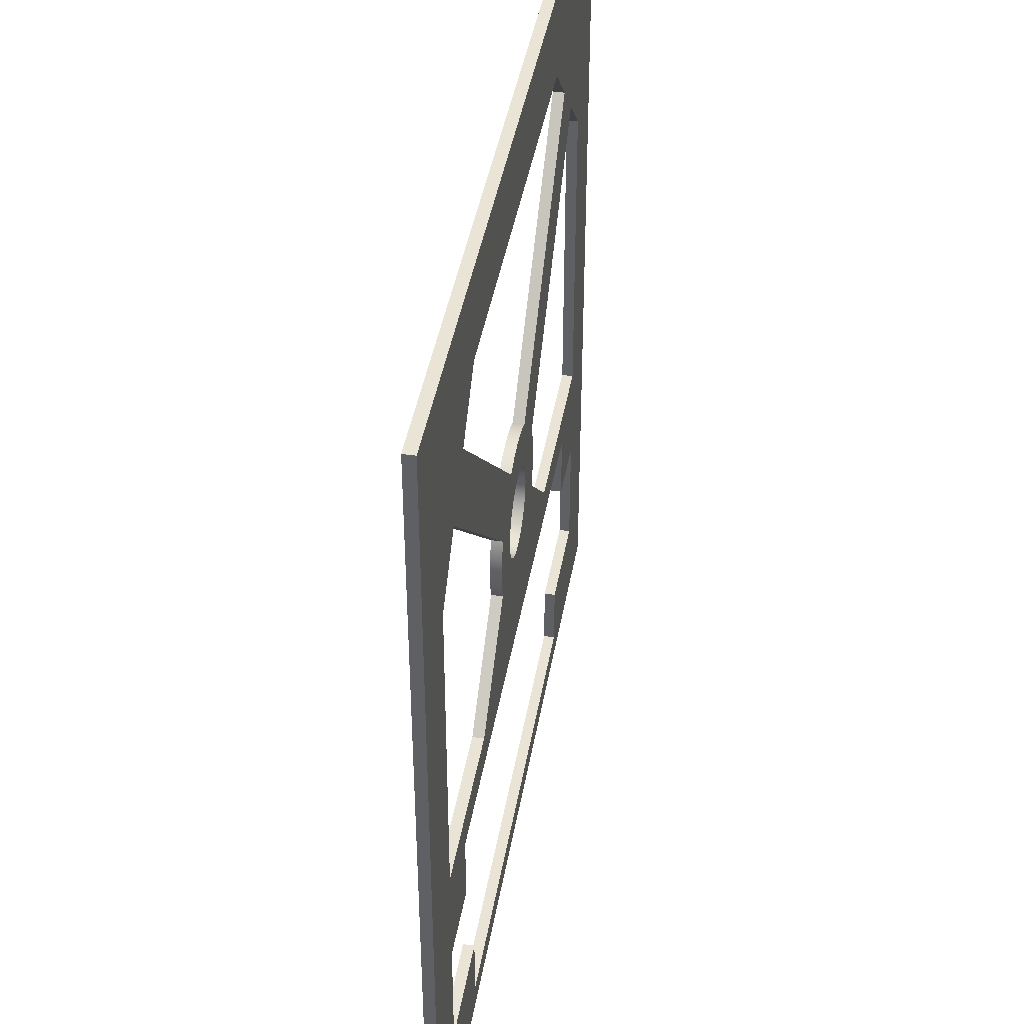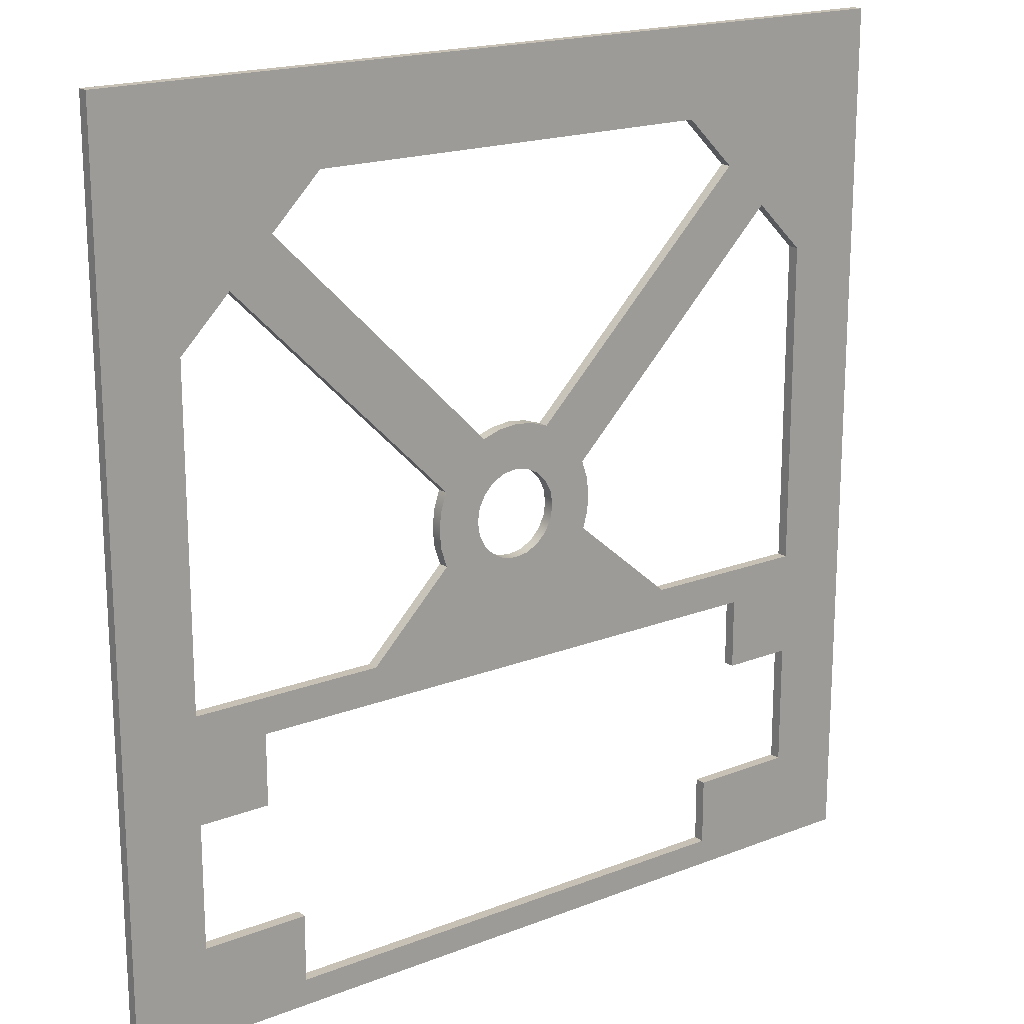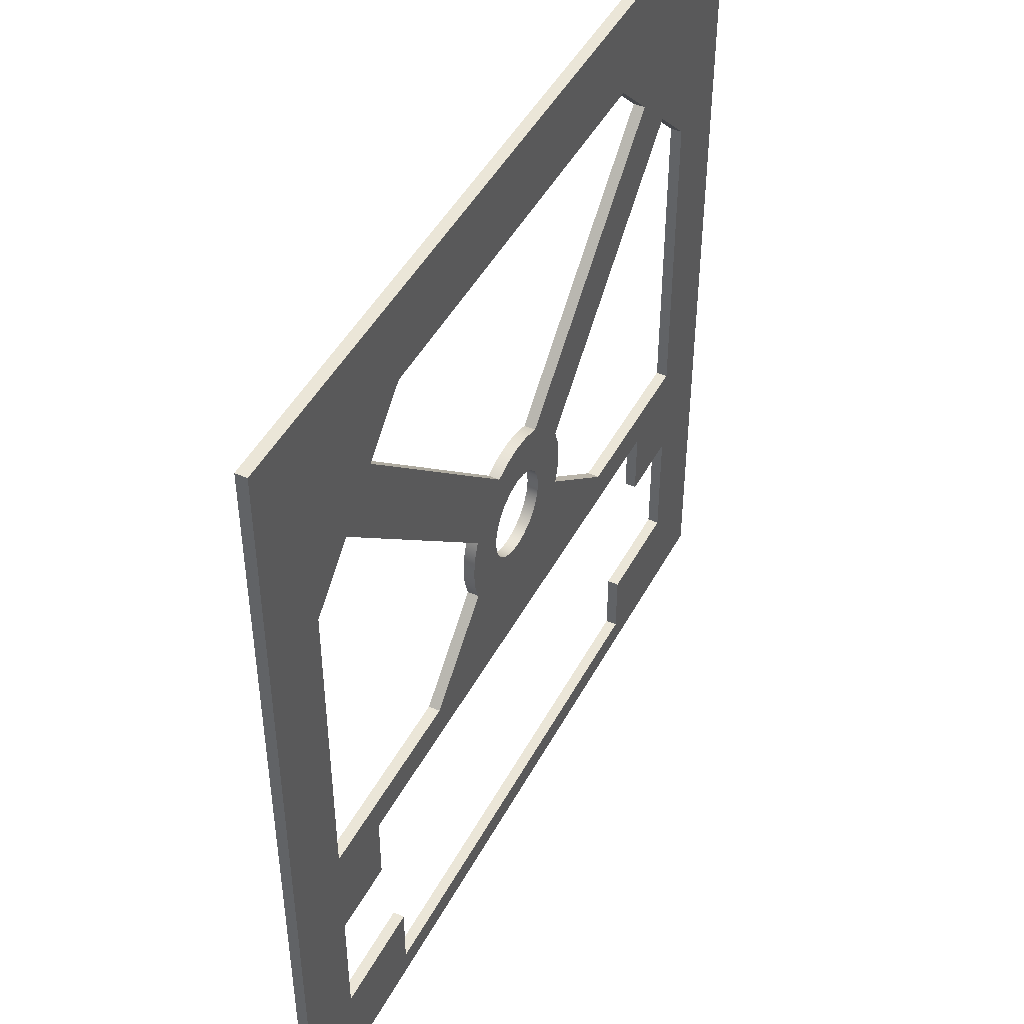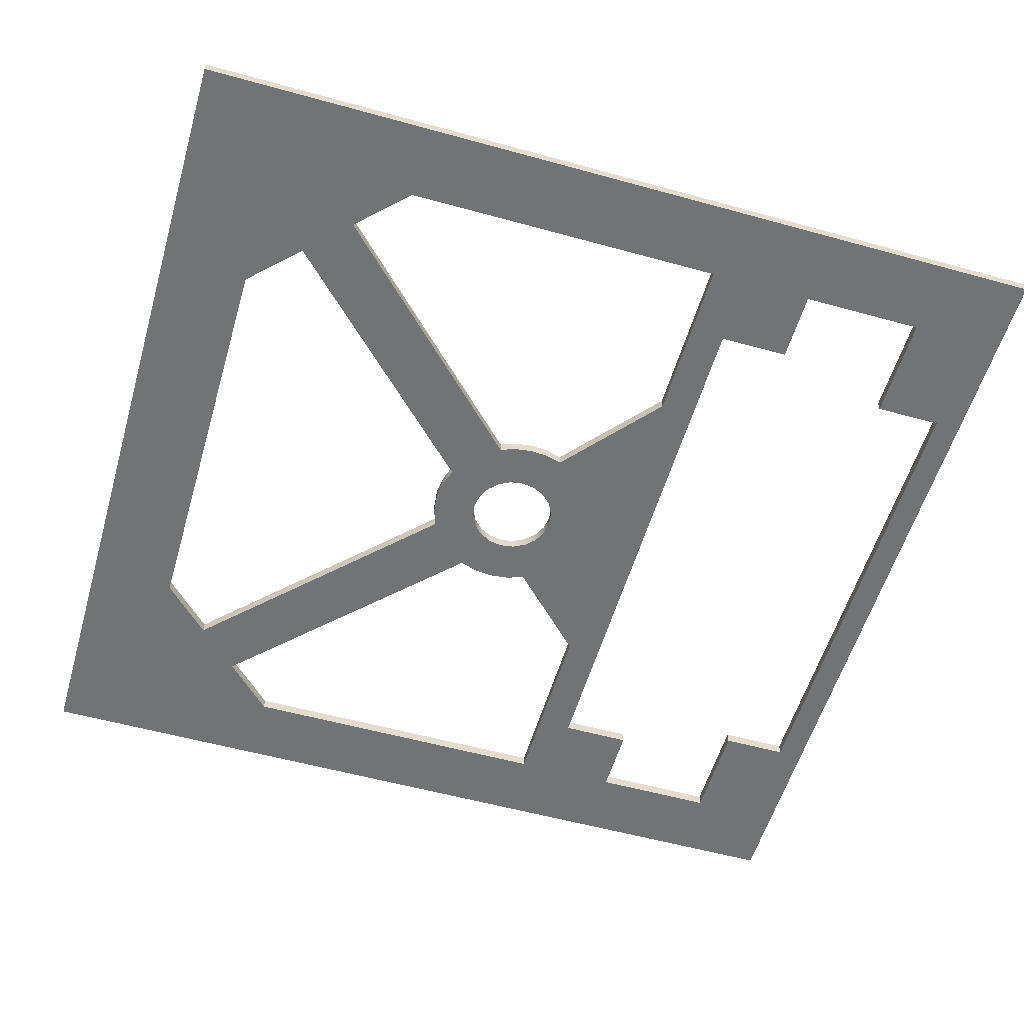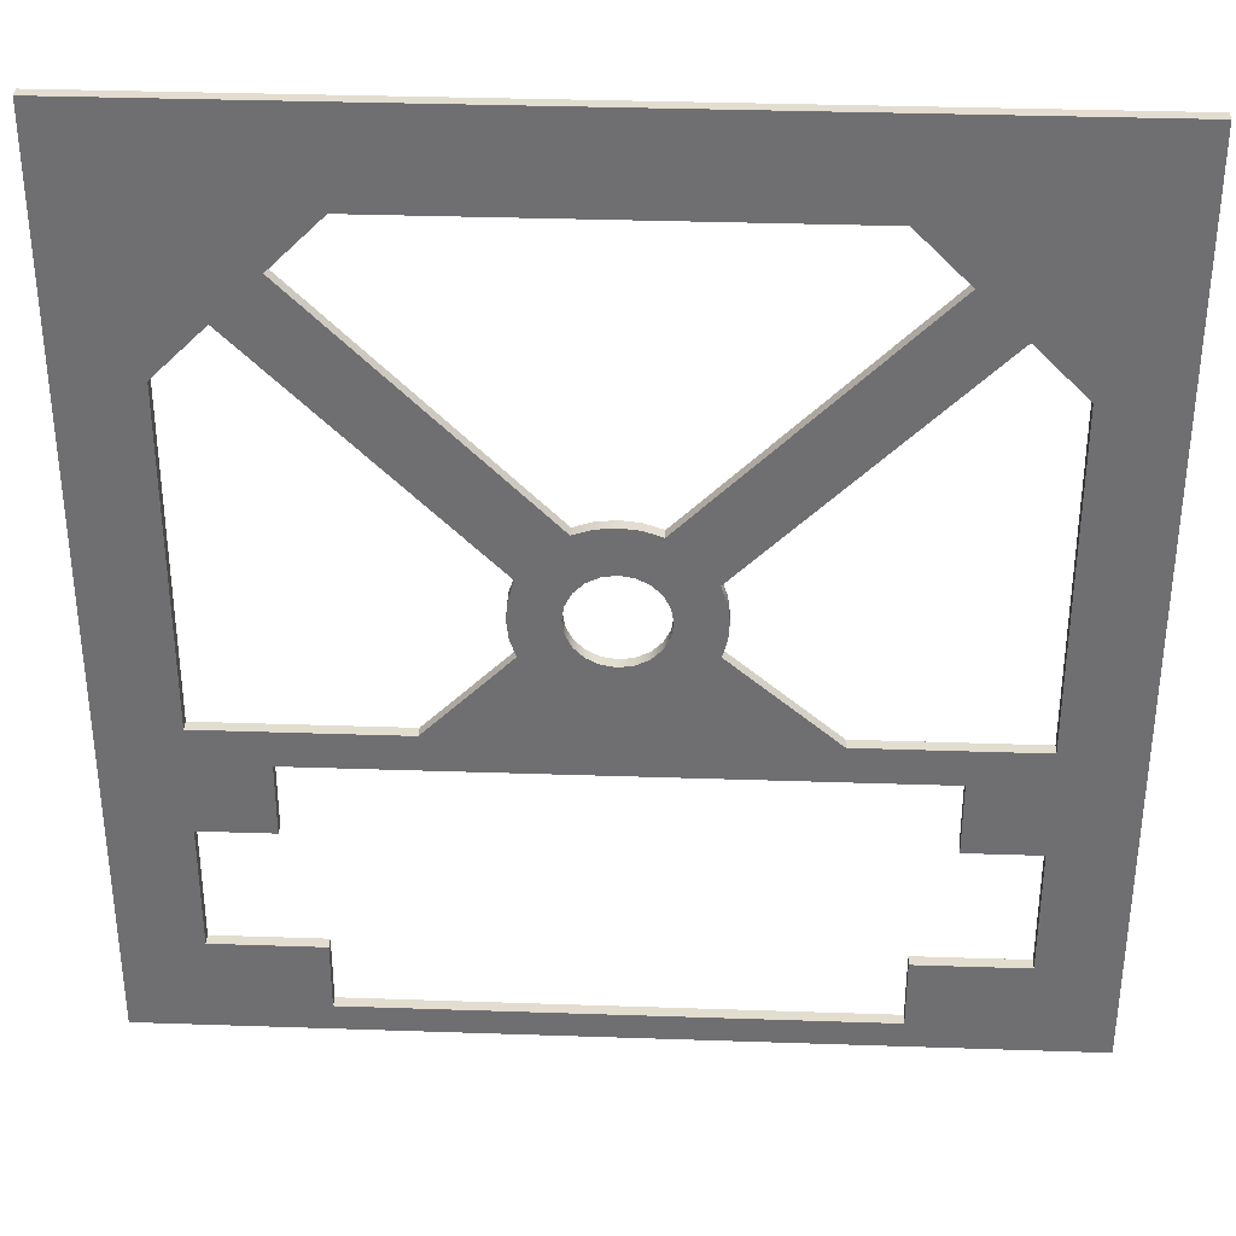
<metadata>
{"format":"obj","ext":"obj","renderer":"f3d","projection":"perspective","resolution":1024,"background":"white","views":[{"elev":42.5,"azim":99.8,"up":"+Z"},{"elev":18.5,"azim":-36.9,"up":"+Z"},{"elev":46.6,"azim":-63.0,"up":"+Z"},{"elev":-55.8,"azim":73.8,"up":"+Y"},{"elev":35.0,"azim":2.6,"up":"+Z"}]}
</metadata>
<code>
v -2.374 0 4
v -2.939 0 3.434
v -2.939 0.127 3.434
v -2.374 0.127 4
v 2.374 0 4
v -2.374 0 4
v -2.374 0.127 4
v 2.374 0.127 4
v 2.939 0 3.434
v 2.374 0 4
v 2.374 0.127 4
v 2.939 0.127 3.434
v 0.4149 0 0.9099
v 2.939 0 3.434
v 2.939 0.127 3.434
v 0.4149 0.127 0.9099
v -0.4149 0 0.9099
v -0.2123 0 0.9772
v 6.123e-17 0 1
v 0.2123 0 0.9772
v 0.4149 0 0.9099
v 0.4149 0.127 0.9099
v 0.2123 0.127 0.9772
v 6.123e-17 0.127 1
v -0.2123 0.127 0.9772
v -0.4149 0.127 0.9099
v -2.939 0 3.434
v -0.4149 0 0.9099
v -0.4149 0.127 0.9099
v -2.939 0.127 3.434
v 4 0 2.374
v 3.434 0 2.939
v 3.434 0.127 2.939
v 4 0.127 2.374
v 4 0 -1.338
v 4 0 2.374
v 4 0.127 2.374
v 4 0.127 -1.338
v 2.086 0 -1.338
v 4 0 -1.338
v 4 0.127 -1.338
v 2.086 0.127 -1.338
v 0.9336 0 -0.3583
v 2.086 0 -1.338
v 2.086 0.127 -1.338
v 0.9336 0.127 -0.3583
v 0.9099 0 0.4149
v 0.9738 0 0.2273
v 0.9995 0 0.03068
v 0.9859 0 -0.1671
v 0.9336 0 -0.3583
v 0.9336 0.127 -0.3583
v 0.9859 0.127 -0.1671
v 0.9995 0.127 0.03068
v 0.9738 0.127 0.2273
v 0.9099 0.127 0.4149
v 3.434 0 2.939
v 0.9099 0 0.4149
v 0.9099 0.127 0.4149
v 3.434 0.127 2.939
v -4 0 -1.338
v -1.833 0 -1.338
v -1.833 0.127 -1.338
v -4 0.127 -1.338
v -4 0 2.374
v -4 0 -1.338
v -4 0.127 -1.338
v -4 0.127 2.374
v -3.434 0 2.939
v -4 0 2.374
v -4 0.127 2.374
v -3.434 0.127 2.939
v -0.9099 0 0.4149
v -3.434 0 2.939
v -3.434 0.127 2.939
v -0.9099 0.127 0.4149
v -0.9099 0 -0.4149
v -0.9772 0 -0.2123
v -1 0 -1.225e-16
v -0.9772 0 0.2123
v -0.9099 0 0.4149
v -0.9099 0.127 0.4149
v -0.9772 0.127 0.2123
v -1 0.127 -1.225e-16
v -0.9772 0.127 -0.2123
v -0.9099 0.127 -0.4149
v -1.833 0 -1.338
v -0.9099 0 -0.4149
v -0.9099 0.127 -0.4149
v -1.833 0.127 -1.338
v -0.5 0.127 0
v -0.4755 0.127 0.1545
v -0.4045 0.127 0.2939
v -0.2939 0.127 0.4045
v -0.1545 0.127 0.4755
v 3.062e-17 0.127 0.5
v 0.1545 0.127 0.4755
v 0.2939 0.127 0.4045
v 0.4045 0.127 0.2939
v 0.4755 0.127 0.1545
v 0.5 0.127 0
v 0.4755 0.127 -0.1545
v 0.4045 0.127 -0.2939
v 0.2939 0.127 -0.4045
v 0.1545 0.127 -0.4755
v 3.062e-17 0.127 -0.5
v -0.1545 0.127 -0.4755
v -0.2939 0.127 -0.4045
v -0.4045 0.127 -0.2939
v -0.4755 0.127 -0.1545
v -0.5 0 6.123e-17
v -0.4755 0 -0.1545
v -0.4045 0 -0.2939
v -0.2939 0 -0.4045
v -0.1545 0 -0.4755
v 3.062e-17 0 -0.5
v 0.1545 0 -0.4755
v 0.2939 0 -0.4045
v 0.4045 0 -0.2939
v 0.4755 0 -0.1545
v 0.5 0 0
v 0.4755 0 0.1545
v 0.4045 0 0.2939
v 0.2939 0 0.4045
v 0.1545 0 0.4755
v 3.062e-17 0 0.5
v -0.1545 0 0.4755
v -0.2939 0 0.4045
v -0.4045 0 0.2939
v -0.4755 0 0.1545
v -0.5 0.127 0
v -0.5 0 6.123e-17
v 4 0 -2.538
v 3.2 0 -2.538
v 3.2 0.127 -2.538
v 4 0.127 -2.538
v 4 0 -3.938
v 4 0 -2.538
v 4 0.127 -2.538
v 4 0.127 -3.938
v 2.8 0 -3.938
v 4 0 -3.938
v 4 0.127 -3.938
v 2.8 0.127 -3.938
v 2.8 0 -4.7
v 2.8 0 -3.938
v 2.8 0.127 -3.938
v 2.8 0.127 -4.7
v -2.8 0 -4.7
v 2.8 0 -4.7
v 2.8 0.127 -4.7
v -2.8 0.127 -4.7
v -2.8 0 -3.938
v -2.8 0 -4.7
v -2.8 0.127 -4.7
v -2.8 0.127 -3.938
v -4 0 -3.938
v -2.8 0 -3.938
v -2.8 0.127 -3.938
v -4 0.127 -3.938
v -4 0 -2.538
v -4 0 -3.938
v -4 0.127 -3.938
v -4 0.127 -2.538
v -3.2 0 -2.538
v -4 0 -2.538
v -4 0.127 -2.538
v -3.2 0.127 -2.538
v -3.2 0 -1.738
v -3.2 0 -2.538
v -3.2 0.127 -2.538
v -3.2 0.127 -1.738
v 3.2 0 -1.738
v -3.2 0 -1.738
v -3.2 0.127 -1.738
v 3.2 0.127 -1.738
v 3.2 0 -2.538
v 3.2 0 -1.738
v 3.2 0.127 -1.738
v 3.2 0.127 -2.538
v 4.85 0 5
v 4.85 0 -5
v 4.85 0.127 -5
v 4.85 0.127 5
v -4.85 0 5
v 4.85 0 5
v 4.85 0.127 5
v -4.85 0.127 5
v -4.85 0 -5
v -4.85 0 5
v -4.85 0.127 5
v -4.85 0.127 -5
v 4.85 0 -5
v -4.85 0 -5
v -4.85 0.127 -5
v 4.85 0.127 -5
v 3.2 0.127 -2.538
v 3.2 0.127 -1.738
v -3.2 0.127 -1.738
v -3.2 0.127 -2.538
v -4 0.127 -2.538
v -4 0.127 -3.938
v -2.8 0.127 -3.938
v -2.8 0.127 -4.7
v 2.8 0.127 -4.7
v 2.8 0.127 -3.938
v 4 0.127 -3.938
v 4 0.127 -2.538
v -0.5 0.127 0
v -0.4755 0.127 -0.1545
v -0.4045 0.127 -0.2939
v -0.2939 0.127 -0.4045
v -0.1545 0.127 -0.4755
v 3.062e-17 0.127 -0.5
v 0.1545 0.127 -0.4755
v 0.2939 0.127 -0.4045
v 0.4045 0.127 -0.2939
v 0.4755 0.127 -0.1545
v 0.5 0.127 0
v 0.4755 0.127 0.1545
v 0.4045 0.127 0.2939
v 0.2939 0.127 0.4045
v 0.1545 0.127 0.4755
v 3.062e-17 0.127 0.5
v -0.1545 0.127 0.4755
v -0.2939 0.127 0.4045
v -0.4045 0.127 0.2939
v -0.4755 0.127 0.1545
v -1.833 0.127 -1.338
v -0.9099 0.127 -0.4149
v -0.9772 0.127 -0.2123
v -1 0.127 -1.225e-16
v -0.9772 0.127 0.2123
v -0.9099 0.127 0.4149
v -3.434 0.127 2.939
v -4 0.127 2.374
v -4 0.127 -1.338
v 3.434 0.127 2.939
v 0.9099 0.127 0.4149
v 0.9738 0.127 0.2273
v 0.9995 0.127 0.03068
v 0.9859 0.127 -0.1671
v 0.9336 0.127 -0.3583
v 2.086 0.127 -1.338
v 4 0.127 -1.338
v 4 0.127 2.374
v -2.939 0.127 3.434
v -0.4149 0.127 0.9099
v -0.2123 0.127 0.9772
v 6.123e-17 0.127 1
v 0.2123 0.127 0.9772
v 0.4149 0.127 0.9099
v 2.939 0.127 3.434
v 2.374 0.127 4
v -2.374 0.127 4
v 4.85 0.127 -5
v -4.85 0.127 -5
v -4.85 0.127 5
v 4.85 0.127 5
v 3.2 0 -1.738
v 3.2 0 -2.538
v 4 0 -2.538
v 4 0 -3.938
v 2.8 0 -3.938
v 2.8 0 -4.7
v -2.8 0 -4.7
v -2.8 0 -3.938
v -4 0 -3.938
v -4 0 -2.538
v -3.2 0 -2.538
v -3.2 0 -1.738
v -0.5 0 6.123e-17
v -0.4755 0 0.1545
v -0.4045 0 0.2939
v -0.2939 0 0.4045
v -0.1545 0 0.4755
v 3.062e-17 0 0.5
v 0.1545 0 0.4755
v 0.2939 0 0.4045
v 0.4045 0 0.2939
v 0.4755 0 0.1545
v 0.5 0 0
v 0.4755 0 -0.1545
v 0.4045 0 -0.2939
v 0.2939 0 -0.4045
v 0.1545 0 -0.4755
v 3.062e-17 0 -0.5
v -0.1545 0 -0.4755
v -0.2939 0 -0.4045
v -0.4045 0 -0.2939
v -0.4755 0 -0.1545
v -0.9099 0 -0.4149
v -1.833 0 -1.338
v -4 0 -1.338
v -4 0 2.374
v -3.434 0 2.939
v -0.9099 0 0.4149
v -0.9772 0 0.2123
v -1 0 -1.225e-16
v -0.9772 0 -0.2123
v 0.9099 0 0.4149
v 3.434 0 2.939
v 4 0 2.374
v 4 0 -1.338
v 2.086 0 -1.338
v 0.9336 0 -0.3583
v 0.9859 0 -0.1671
v 0.9995 0 0.03068
v 0.9738 0 0.2273
v -0.4149 0 0.9099
v -2.939 0 3.434
v -2.374 0 4
v 2.374 0 4
v 2.939 0 3.434
v 0.4149 0 0.9099
v 0.2123 0 0.9772
v 6.123e-17 0 1
v -0.2123 0 0.9772
v -4.85 0 -5
v 4.85 0 -5
v 4.85 0 5
v -4.85 0 5
g f693ed02-e35e-11ea-92dd-54bf646e7e1f
f 1 2 4
f 4 2 3
g f699b934-e35e-11ea-9b48-54bf646e7e1f
f 5 6 8
f 8 6 7
g f6a13318-e35e-11ea-badc-54bf646e7e1f
f 9 10 12
f 12 10 11
g f6a8fb18-e35e-11ea-9c4a-54bf646e7e1f
f 13 14 16
f 16 14 15
g f6b1113e-e35e-11ea-b2e4-54bf646e7e1f
f 26 17 25
f 25 17 18
f 25 18 24
f 24 18 19
f 24 19 23
f 23 19 20
f 23 20 22
f 22 20 21
g f6b9275e-e35e-11ea-84a3-54bf646e7e1f
f 27 28 30
f 30 28 29
g f6c1b2a2-e35e-11ea-937e-54bf646e7e1f
f 31 32 34
f 34 32 33
g f6cb2848-e35e-11ea-9cd2-54bf646e7e1f
f 35 36 38
f 38 36 37
g f6d3657a-e35e-11ea-bba3-54bf646e7e1f
f 39 40 42
f 42 40 41
g f6db066e-e35e-11ea-851e-54bf646e7e1f
f 43 44 46
f 46 44 45
g f6ed2e66-e35e-11ea-98ab-54bf646e7e1f
f 56 47 55
f 55 47 48
f 55 48 54
f 54 48 49
f 54 49 53
f 53 49 50
f 53 50 52
f 52 50 51
g f6f2d39c-e35e-11ea-b10c-54bf646e7e1f
f 57 58 60
f 60 58 59
g f6f851c0-e35e-11ea-b64c-54bf646e7e1f
f 61 62 64
f 64 62 63
g f6fdd000-e35e-11ea-a37d-54bf646e7e1f
f 65 66 68
f 68 66 67
g f70374fe-e35e-11ea-a213-54bf646e7e1f
f 69 70 72
f 72 70 71
g f7091a66-e35e-11ea-bc38-54bf646e7e1f
f 73 74 76
f 76 74 75
g f70f34ae-e35e-11ea-a67c-54bf646e7e1f
f 86 77 85
f 85 77 78
f 85 78 84
f 84 78 79
f 84 79 83
f 83 79 80
f 83 80 82
f 82 80 81
g f715760c-e35e-11ea-adfd-54bf646e7e1f
f 87 88 90
f 90 88 89
g f71bde7e-e35e-11ea-a740-54bf646e7e1f
f 92 130 91
f 91 130 132
f 131 111 110
f 110 111 112
f 110 112 113
f 92 93 130
f 130 93 129
f 129 93 94
f 129 94 128
f 128 94 95
f 128 95 127
f 127 95 96
f 127 96 126
f 126 96 97
f 126 97 125
f 125 97 98
f 125 98 124
f 124 98 99
f 124 99 123
f 123 99 100
f 123 100 122
f 122 100 101
f 122 101 121
f 121 101 102
f 121 102 120
f 120 102 103
f 120 103 119
f 119 103 104
f 119 104 118
f 118 104 105
f 118 105 117
f 117 105 106
f 117 106 116
f 116 106 107
f 116 107 115
f 115 107 108
f 115 108 114
f 114 108 109
f 114 109 113
f 113 109 110
g f721d1b0-e35e-11ea-82c3-54bf646e7e1f
f 133 134 136
f 136 134 135
g f7279df6-e35e-11ea-a915-54bf646e7e1f
f 137 138 140
f 140 138 139
g f7309e74-e35e-11ea-bc69-54bf646e7e1f
f 141 142 144
f 144 142 143
g f7449b2c-e35e-11ea-b0c5-54bf646e7e1f
f 145 146 148
f 148 146 147
g f74adc9c-e35e-11ea-8059-54bf646e7e1f
f 149 150 152
f 152 150 151
g f7514514-e35e-11ea-865e-54bf646e7e1f
f 153 154 156
f 156 154 155
g f7578668-e35e-11ea-85d2-54bf646e7e1f
f 157 158 160
f 160 158 159
g f75dc7e4-e35e-11ea-8f2a-54bf646e7e1f
f 161 162 164
f 164 162 163
g f7643066-e35e-11ea-a923-54bf646e7e1f
f 165 166 168
f 168 166 167
g f76baa46-e35e-11ea-b3d5-54bf646e7e1f
f 169 170 172
f 172 170 171
g f7740e86-e35e-11ea-b71e-54bf646e7e1f
f 173 174 176
f 176 174 175
g f77b885e-e35e-11ea-b21c-54bf646e7e1f
f 177 178 180
f 180 178 179
g f7826600-e35e-11ea-8392-54bf646e7e1f
f 181 182 184
f 184 182 183
g f788f590-e35e-11ea-a0bf-54bf646e7e1f
f 185 186 188
f 188 186 187
g f79bb9c2-e35e-11ea-9494-54bf646e7e1f
f 189 190 192
f 192 190 191
g f7a381ca-e35e-11ea-8598-54bf646e7e1f
f 193 194 196
f 196 194 195
g f7aa1174-e35e-11ea-8e64-54bf646e7e1f
f 197 198 208
f 208 198 245
f 208 245 256
f 256 245 259
f 259 245 246
f 259 246 238
f 199 229 198
f 198 229 244
f 198 244 245
f 200 201 199
f 199 201 237
f 199 237 229
f 237 201 257
f 257 201 202
f 257 202 204
f 204 202 203
f 204 205 257
f 257 205 256
f 256 205 207
f 256 207 208
f 205 206 207
f 210 231 209
f 209 231 232
f 209 232 233
f 231 210 230
f 230 210 211
f 230 211 212
f 212 213 230
f 230 213 229
f 229 213 214
f 229 214 244
f 244 214 215
f 244 215 243
f 243 215 216
f 243 216 217
f 217 218 243
f 243 218 242
f 242 218 219
f 242 219 241
f 241 219 240
f 240 219 220
f 240 220 239
f 239 220 221
f 239 221 252
f 252 221 222
f 252 222 223
f 252 223 251
f 251 223 224
f 251 224 250
f 250 224 249
f 249 224 225
f 249 225 248
f 248 225 226
f 248 226 227
f 248 227 234
f 234 227 228
f 234 228 233
f 233 228 209
f 248 234 247
f 247 234 235
f 247 235 258
f 258 235 236
f 258 236 237
f 259 238 253
f 253 238 239
f 253 239 252
f 253 254 259
f 259 254 255
f 259 255 258
f 258 255 247
f 257 258 237
g f7b1644a-e35e-11ea-9b96-54bf646e7e1f
f 261 262 260
f 260 262 304
f 260 304 305
f 304 262 320
f 320 262 263
f 320 263 265
f 265 263 264
f 265 266 320
f 320 266 319
f 319 266 268
f 319 268 269
f 266 267 268
f 270 271 269
f 269 271 294
f 269 294 319
f 319 294 322
f 322 294 295
f 322 295 296
f 294 271 293
f 293 271 260
f 293 260 305
f 273 298 272
f 272 298 299
f 272 299 300
f 298 273 297
f 297 273 274
f 297 274 310
f 310 274 275
f 310 275 276
f 310 276 318
f 318 276 277
f 318 277 317
f 317 277 316
f 316 277 278
f 316 278 315
f 315 278 279
f 315 279 280
f 315 280 301
f 301 280 281
f 301 281 309
f 309 281 282
f 309 282 308
f 308 282 307
f 307 282 283
f 307 283 306
f 306 283 284
f 306 284 285
f 285 286 306
f 306 286 305
f 305 286 287
f 305 287 293
f 293 287 288
f 293 288 292
f 292 288 289
f 292 289 290
f 290 291 292
f 292 291 300
f 300 291 272
f 322 296 311
f 311 296 297
f 311 297 310
f 315 301 314
f 314 301 302
f 314 302 321
f 321 302 303
f 321 303 304
f 311 312 322
f 322 312 313
f 322 313 321
f 321 313 314
f 320 321 304

</code>
